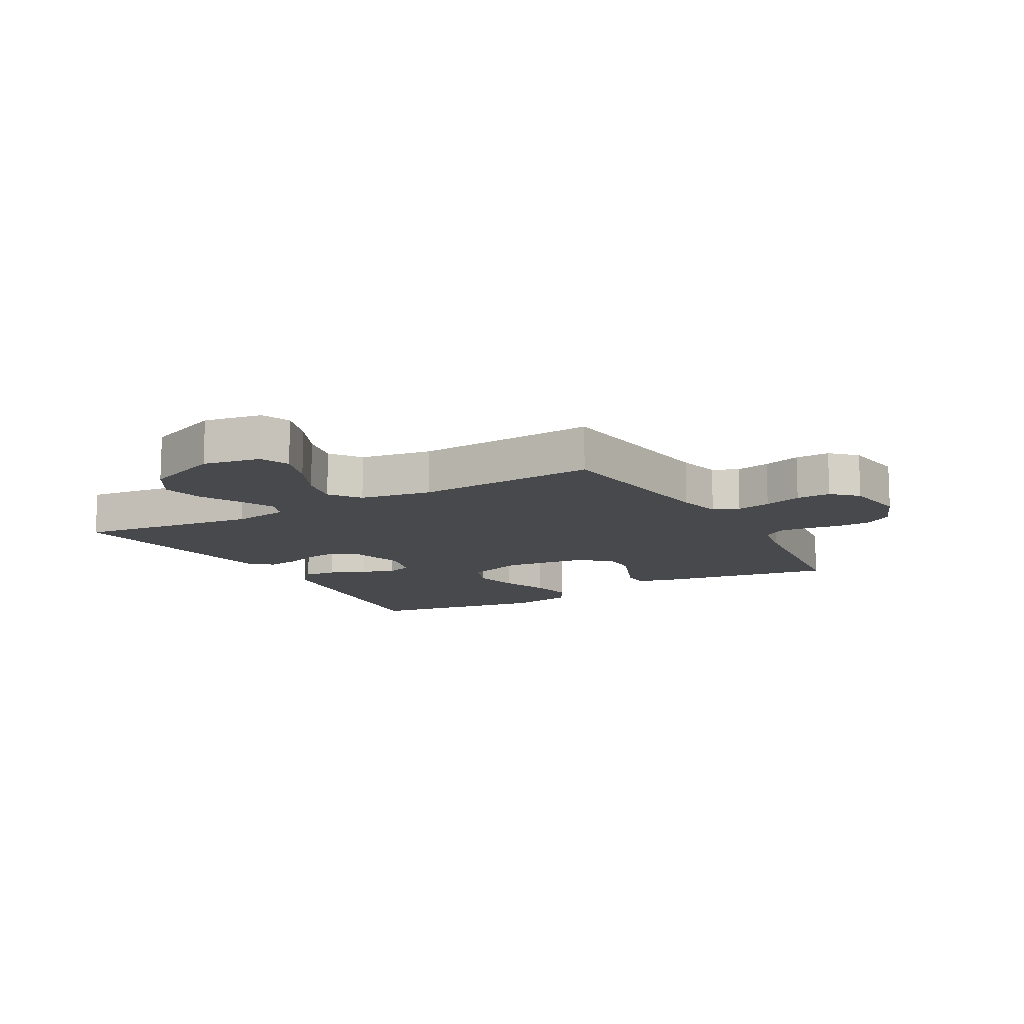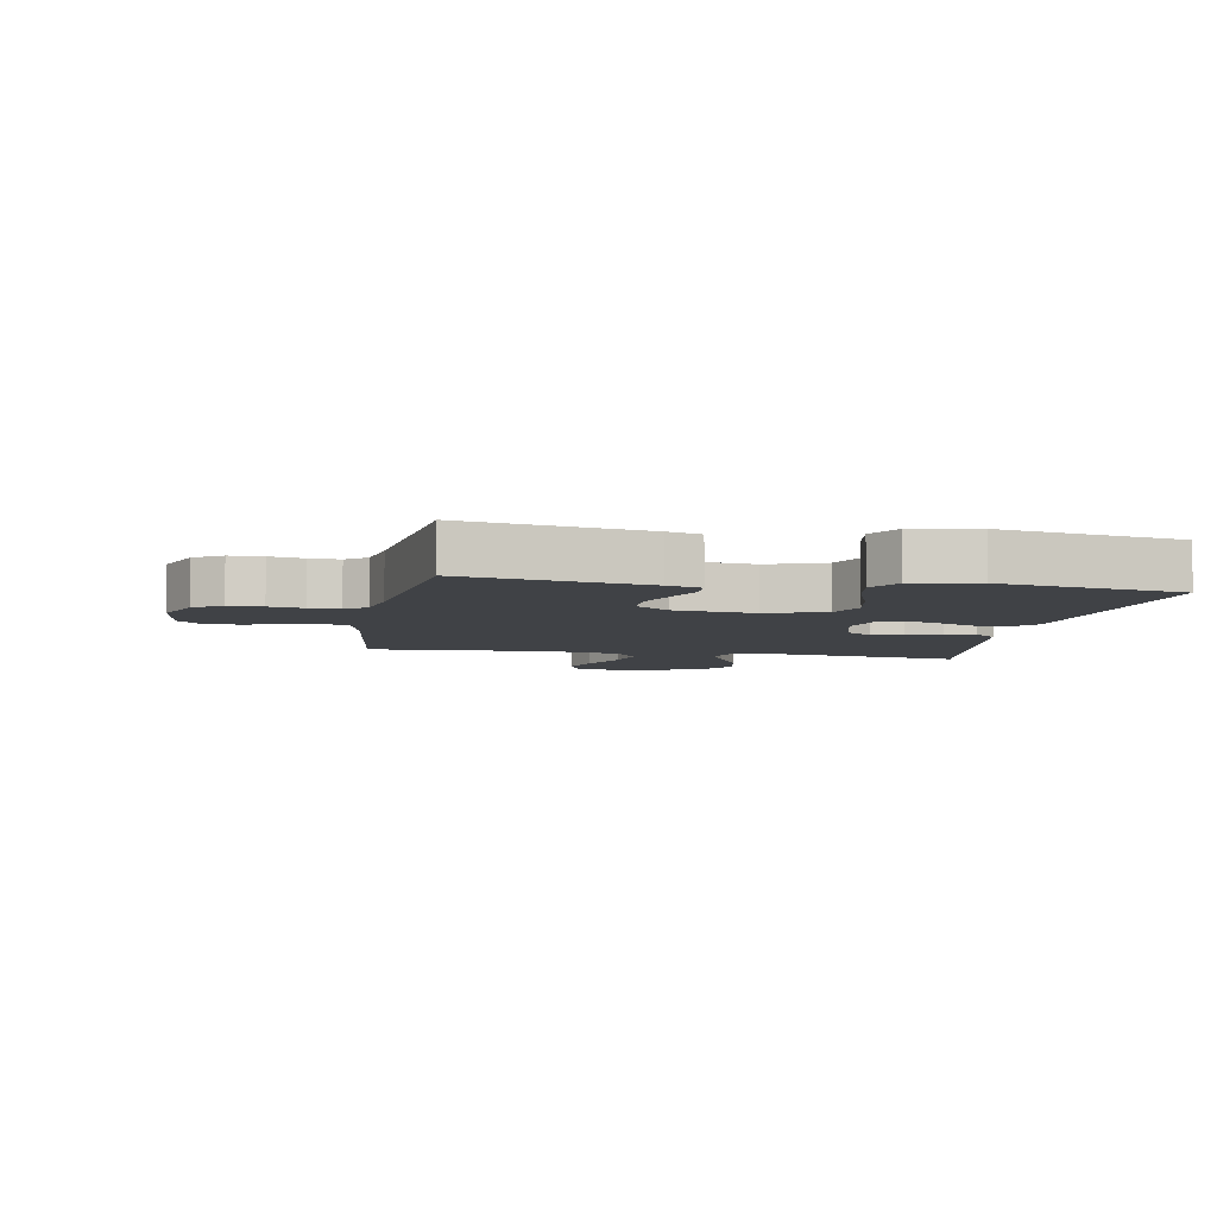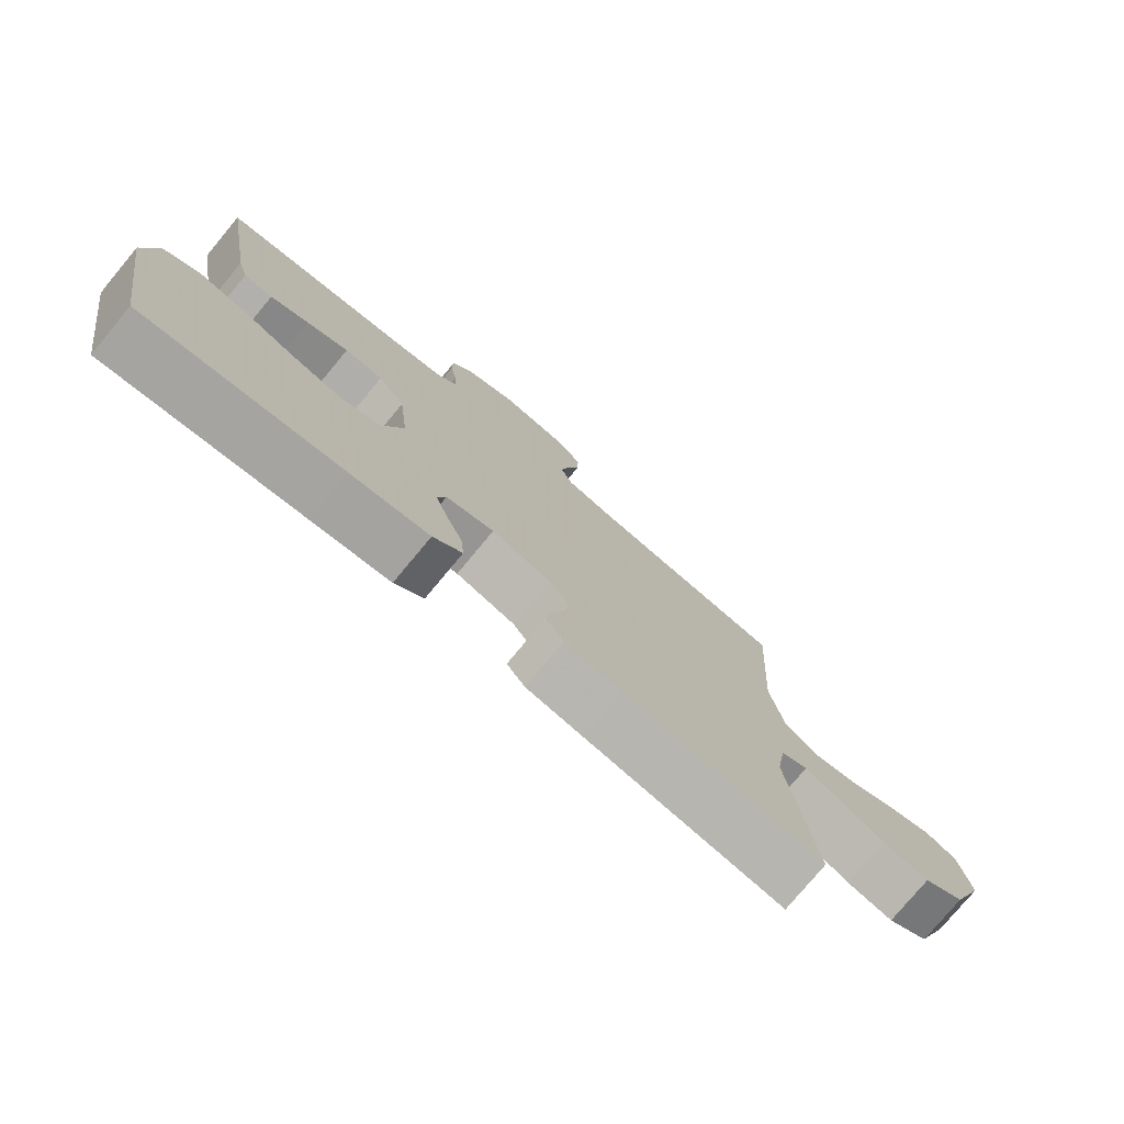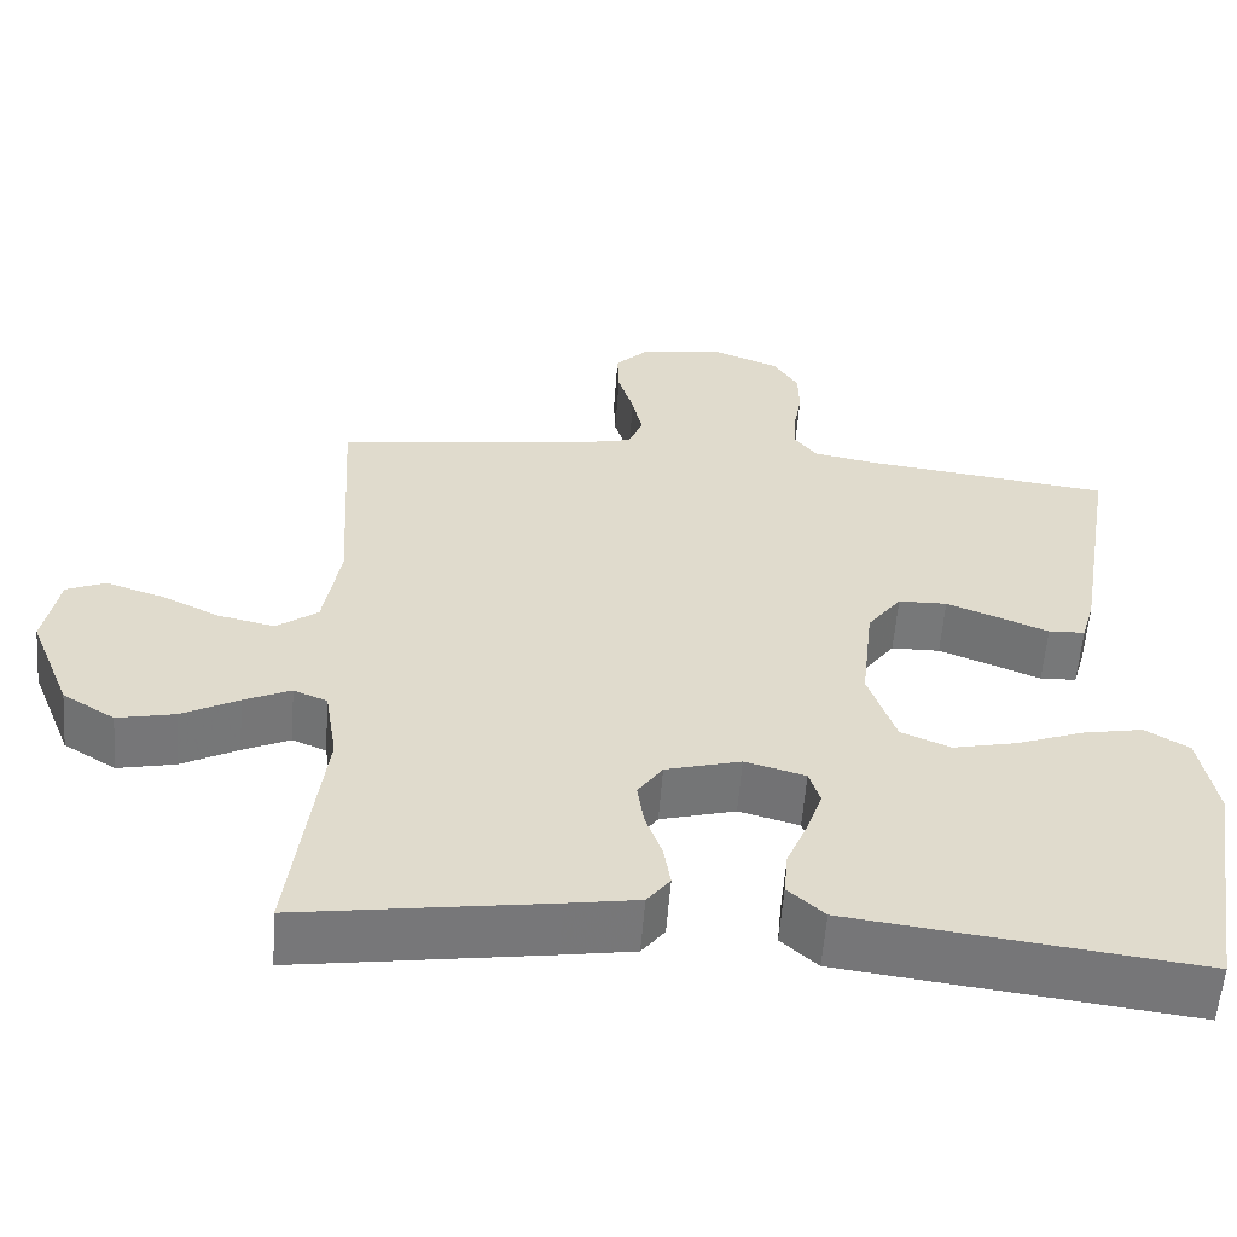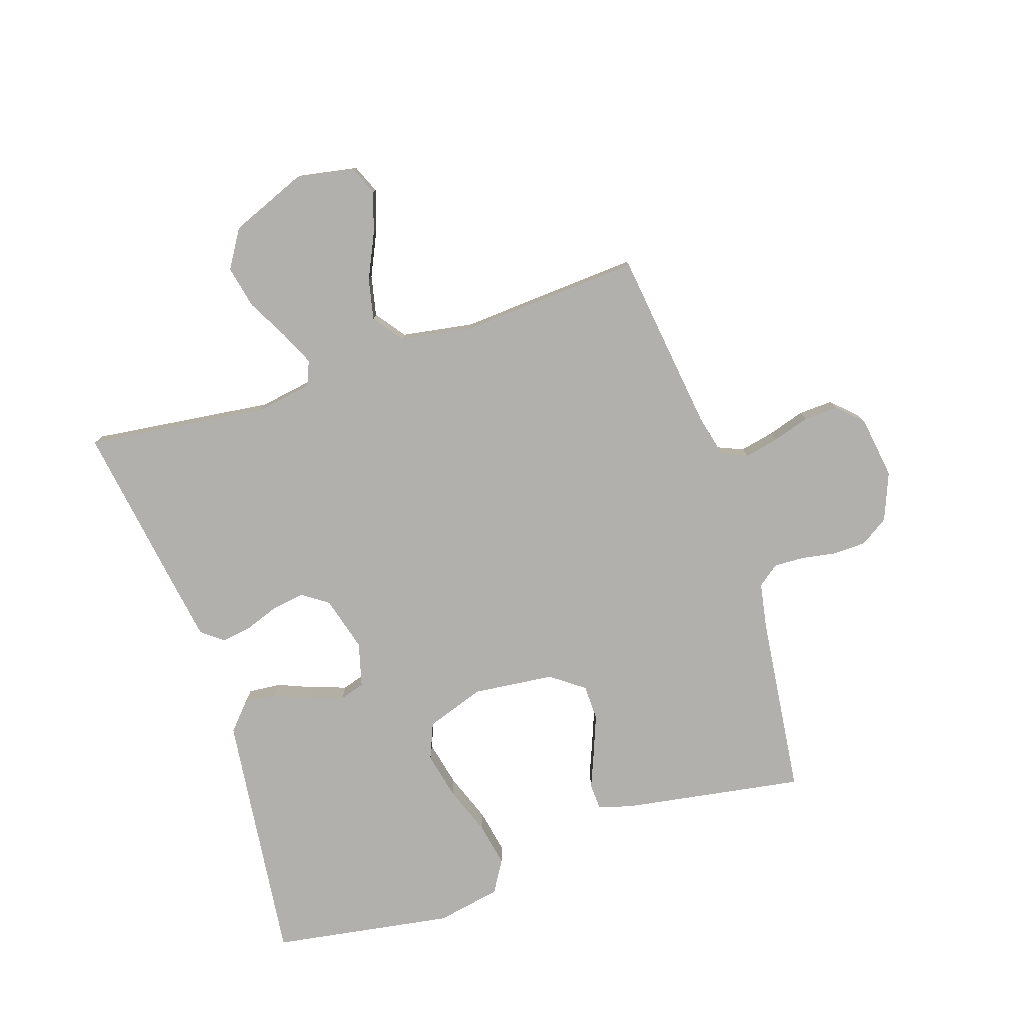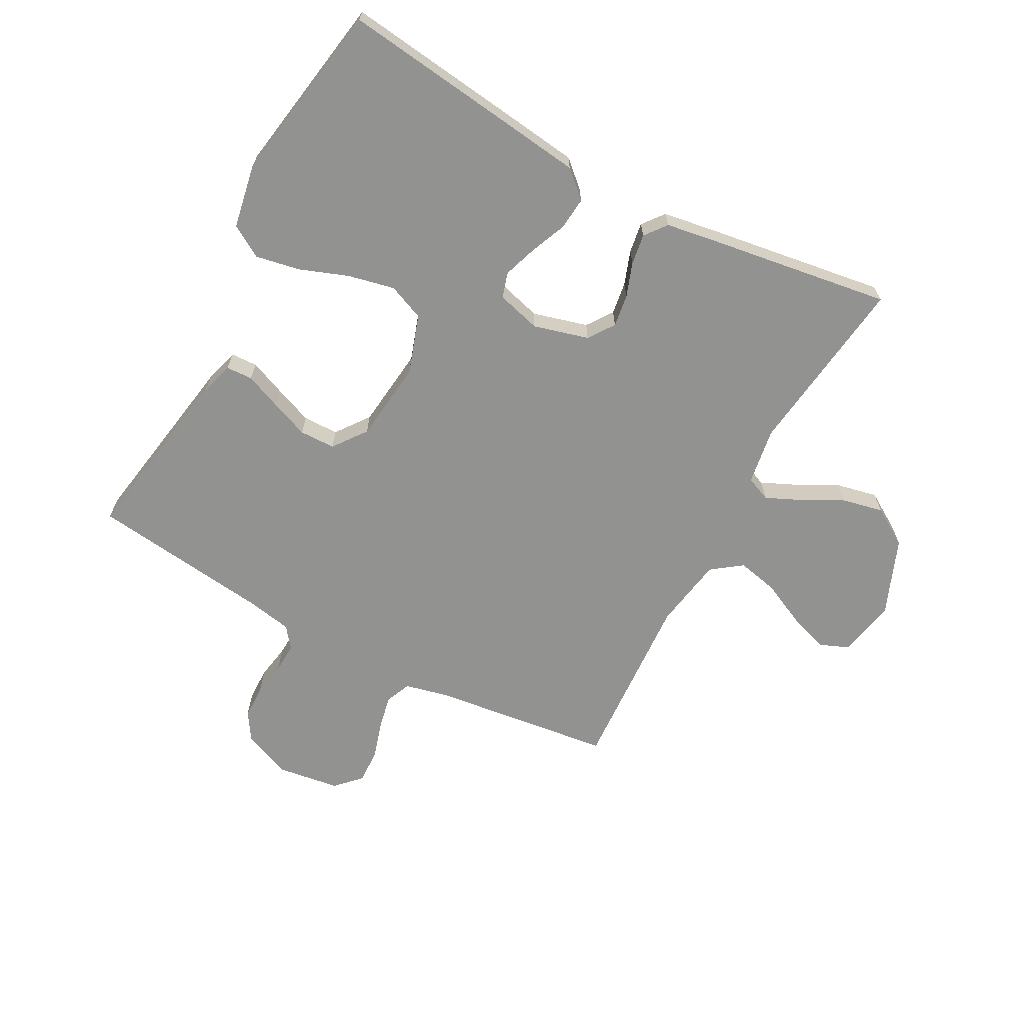
<metadata>
{"format":"obj","ext":"obj","renderer":"f3d","projection":"perspective","resolution":1024,"background":"white","views":[{"elev":-12.2,"azim":-60.5,"up":"+Y"},{"elev":-6.3,"azim":79.5,"up":"+Y"},{"elev":-77.3,"azim":140.3,"up":"+Z"},{"elev":-57.4,"azim":-4.3,"up":"+Z"},{"elev":-78.7,"azim":-71.6,"up":"+Y"},{"elev":-66.3,"azim":151.7,"up":"+Y"}]}
</metadata>
<code>
v -0.5 0.07 -0.5
v -0.462 0.07 -0.2
v -0.477 0.07 -0.106
v -0.518 0.07 -0.089
v -0.575 0.07 -0.115
v -0.643 0.07 -0.151
v -0.713 0.07 -0.166
v -0.776 0.07 -0.127
v -0.827 0.07 0
v -0.809 0.07 0.096
v -0.761 0.07 0.116
v -0.694 0.07 0.094
v -0.62 0.07 0.059
v -0.552 0.07 0.044
v -0.502 0.07 0.081
v -0.482 0.07 0.2
v -0.5 0.07 0.5
v -0.2 0.07 0.538
v -0.128 0.07 0.555
v -0.11 0.07 0.597
v -0.122 0.07 0.654
v -0.141 0.07 0.716
v -0.143 0.07 0.773
v -0.104 0.07 0.813
v 0 0.07 0.828
v 0.079 0.07 0.796
v 0.109 0.07 0.749
v 0.11 0.07 0.693
v 0.1 0.07 0.636
v 0.098 0.07 0.586
v 0.125 0.07 0.551
v 0.2 0.07 0.537
v 0.5 0.07 0.5
v 0.45 0.07 0.2
v 0.434 0.07 0.144
v 0.39 0.07 0.142
v 0.331 0.07 0.166
v 0.267 0.07 0.191
v 0.208 0.07 0.19
v 0.167 0.07 0.135
v 0.152 0.07 0
v 0.185 0.07 -0.097
v 0.245 0.07 -0.122
v 0.322 0.07 -0.105
v 0.403 0.07 -0.075
v 0.476 0.07 -0.061
v 0.529 0.07 -0.093
v 0.549 0.07 -0.2
v 0.5 0.07 -0.5
v 0.2 0.07 -0.463
v 0.081 0.07 -0.448
v 0.037 0.07 -0.408
v 0.042 0.07 -0.354
v 0.067 0.07 -0.294
v 0.086 0.07 -0.238
v 0.073 0.07 -0.196
v 0 0.07 -0.176
v -0.091 0.07 -0.201
v -0.121 0.07 -0.244
v -0.113 0.07 -0.298
v -0.093 0.07 -0.354
v -0.085 0.07 -0.405
v -0.113 0.07 -0.441
v -0.2 0.07 -0.455
v -0.5 0 -0.5
v -0.462 0 -0.2
v -0.477 0 -0.106
v -0.518 0 -0.089
v -0.575 0 -0.115
v -0.643 0 -0.151
v -0.713 0 -0.166
v -0.776 0 -0.127
v -0.827 0 0
v -0.809 0 0.096
v -0.761 0 0.116
v -0.694 0 0.094
v -0.62 0 0.059
v -0.552 0 0.044
v -0.502 0 0.081
v -0.482 0 0.2
v -0.5 0 0.5
v -0.2 0 0.538
v -0.128 0 0.555
v -0.11 0 0.597
v -0.122 0 0.654
v -0.141 0 0.716
v -0.143 0 0.773
v -0.104 0 0.813
v 0 0 0.828
v 0.079 0 0.796
v 0.109 0 0.749
v 0.11 0 0.693
v 0.1 0 0.636
v 0.098 0 0.586
v 0.125 0 0.551
v 0.2 0 0.537
v 0.5 0 0.5
v 0.45 0 0.2
v 0.434 0 0.144
v 0.39 0 0.142
v 0.331 0 0.166
v 0.267 0 0.191
v 0.208 0 0.19
v 0.167 0 0.135
v 0.152 0 0
v 0.185 0 -0.097
v 0.245 0 -0.122
v 0.322 0 -0.105
v 0.403 0 -0.075
v 0.476 0 -0.061
v 0.529 0 -0.093
v 0.549 0 -0.2
v 0.5 0 -0.5
v 0.2 0 -0.463
v 0.081 0 -0.448
v 0.037 0 -0.408
v 0.042 0 -0.354
v 0.067 0 -0.294
v 0.086 0 -0.238
v 0.073 0 -0.196
v 0 0 -0.176
v -0.091 0 -0.201
v -0.121 0 -0.244
v -0.113 0 -0.298
v -0.093 0 -0.354
v -0.085 0 -0.405
v -0.113 0 -0.441
v -0.2 0 -0.455
f 63 64 1 2
f 60 61 62 63
f 59 60 63 2
f 58 59 2 3
f 57 58 3 4
f 51 52 53 54
f 51 54 55
f 50 51 55
f 49 50 55 56
f 47 48 49 56
f 44 45 46 47
f 43 44 47 56
f 34 35 36 37
f 32 33 34 37
f 31 32 37 38
f 30 31 38 39
f 26 27 28 29
f 26 29 30
f 25 26 30
f 21 22 23 24
f 20 21 24 25
f 19 20 25 30
f 16 17 18
f 15 16 18 19
f 10 11 12 13
f 10 13 14
f 9 10 14
f 8 9 14
f 5 6 7 8
f 4 5 8 14
f 57 4 14 15
f 42 43 56 57
f 41 42 57 15
f 19 30 39 40
f 15 19 40 41
f 66 65 128 127
f 127 126 125 124
f 66 127 124 123
f 67 66 123 122
f 68 67 122 121
f 118 117 116 115
f 119 118 115
f 119 115 114
f 120 119 114 113
f 120 113 112 111
f 111 110 109 108
f 120 111 108 107
f 101 100 99 98
f 101 98 97 96
f 102 101 96 95
f 103 102 95 94
f 93 92 91 90
f 94 93 90
f 94 90 89
f 88 87 86 85
f 89 88 85 84
f 94 89 84 83
f 82 81 80
f 83 82 80 79
f 77 76 75 74
f 78 77 74
f 78 74 73
f 78 73 72
f 72 71 70 69
f 78 72 69 68
f 79 78 68 121
f 121 120 107 106
f 79 121 106 105
f 104 103 94 83
f 105 104 83 79
f 1 65 66 2
f 2 66 67 3
f 3 67 68 4
f 4 68 69 5
f 5 69 70 6
f 6 70 71 7
f 7 71 72 8
f 8 72 73 9
f 9 73 74 10
f 10 74 75 11
f 11 75 76 12
f 12 76 77 13
f 13 77 78 14
f 14 78 79 15
f 15 79 80 16
f 16 80 81 17
f 17 81 82 18
f 18 82 83 19
f 19 83 84 20
f 20 84 85 21
f 21 85 86 22
f 22 86 87 23
f 23 87 88 24
f 24 88 89 25
f 25 89 90 26
f 26 90 91 27
f 27 91 92 28
f 28 92 93 29
f 29 93 94 30
f 30 94 95 31
f 31 95 96 32
f 32 96 97 33
f 33 97 98 34
f 34 98 99 35
f 35 99 100 36
f 36 100 101 37
f 37 101 102 38
f 38 102 103 39
f 39 103 104 40
f 40 104 105 41
f 41 105 106 42
f 42 106 107 43
f 43 107 108 44
f 44 108 109 45
f 45 109 110 46
f 46 110 111 47
f 47 111 112 48
f 48 112 113 49
f 49 113 114 50
f 50 114 115 51
f 51 115 116 52
f 52 116 117 53
f 53 117 118 54
f 54 118 119 55
f 55 119 120 56
f 56 120 121 57
f 57 121 122 58
f 58 122 123 59
f 59 123 124 60
f 60 124 125 61
f 61 125 126 62
f 62 126 127 63
f 63 127 128 64
f 64 128 65 1

</code>
